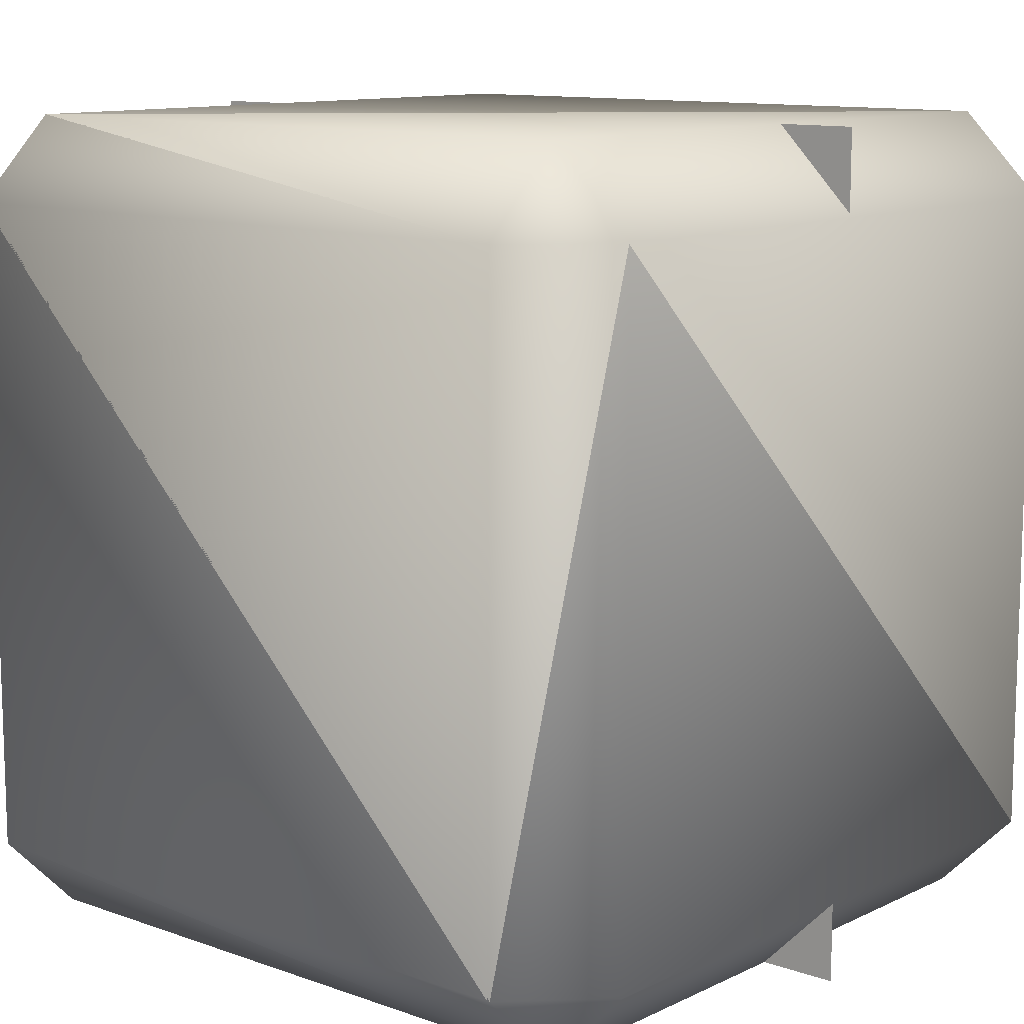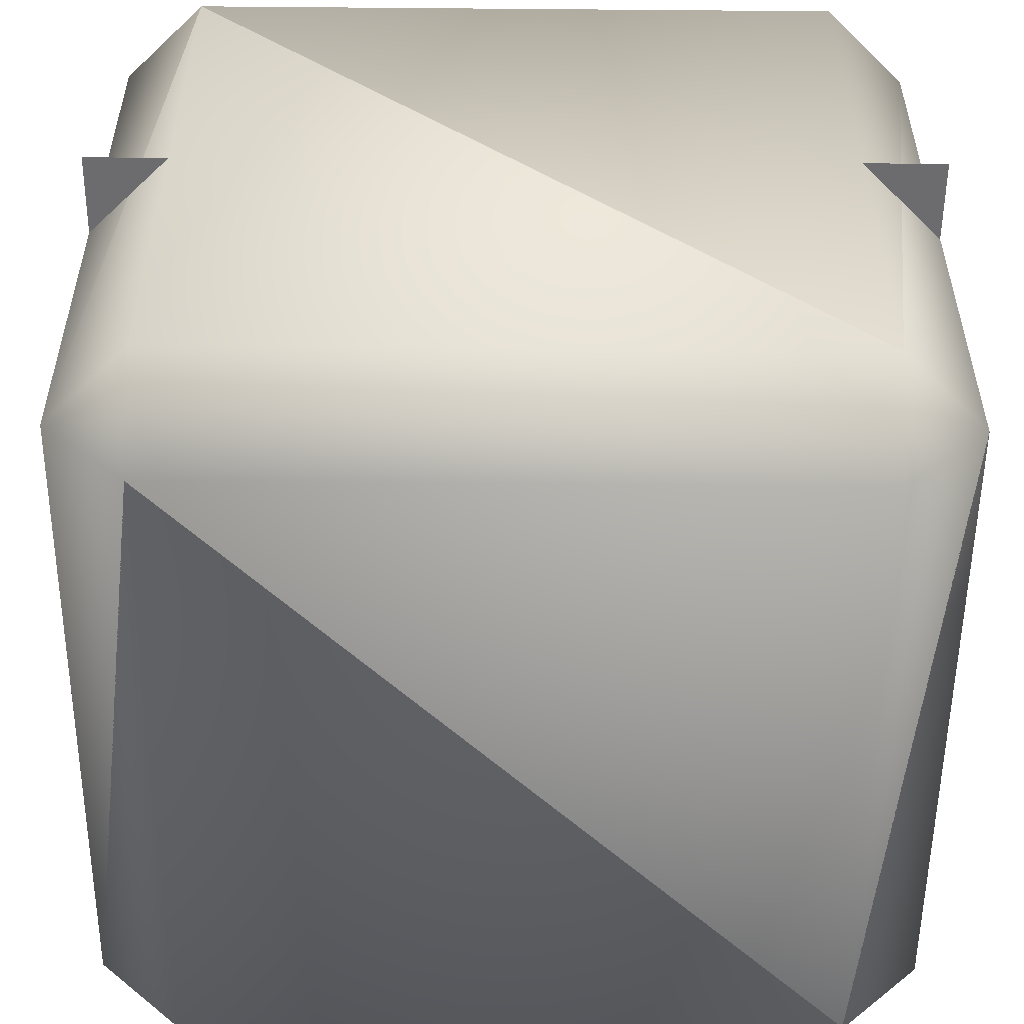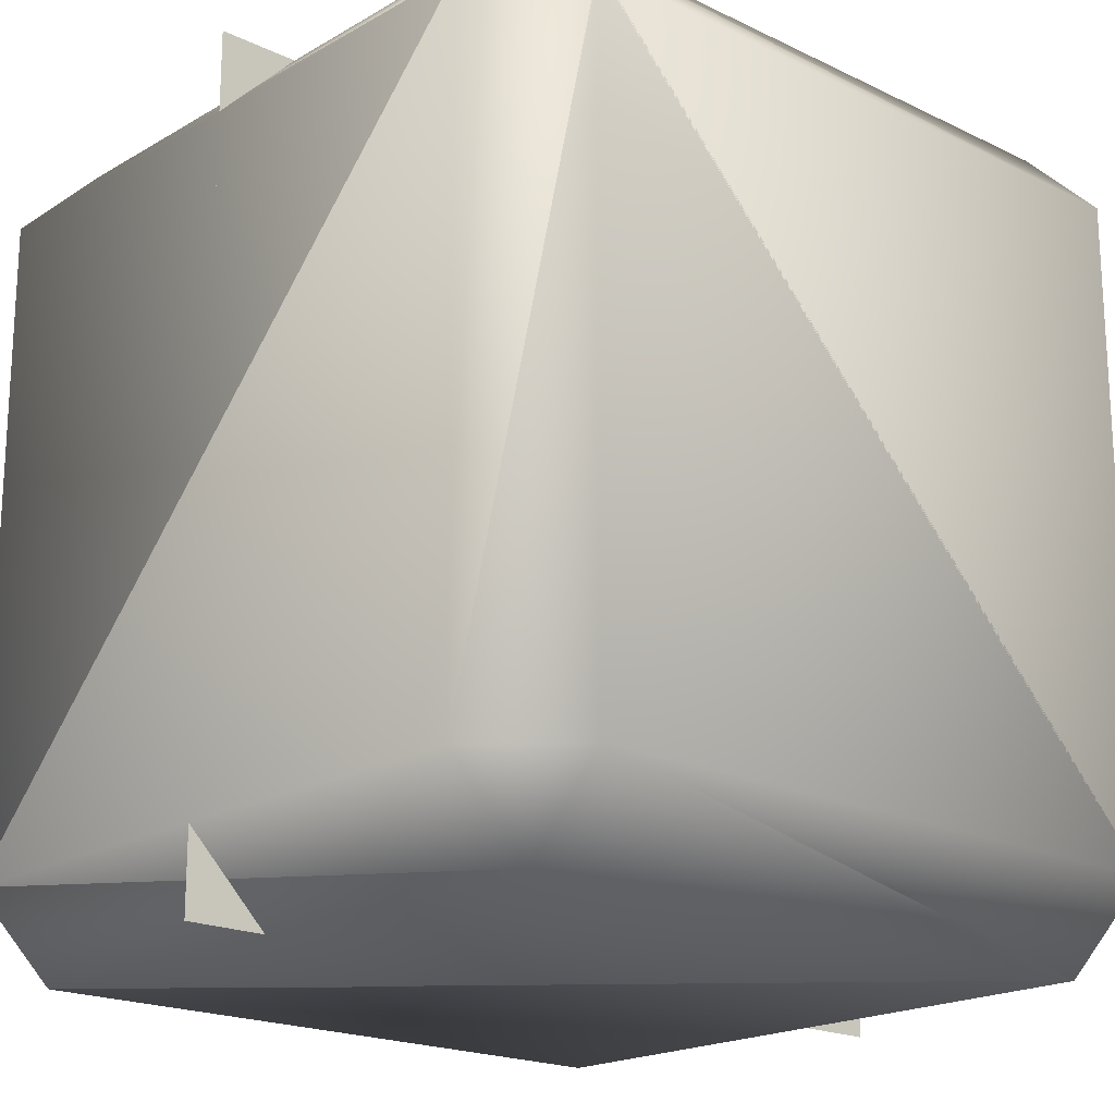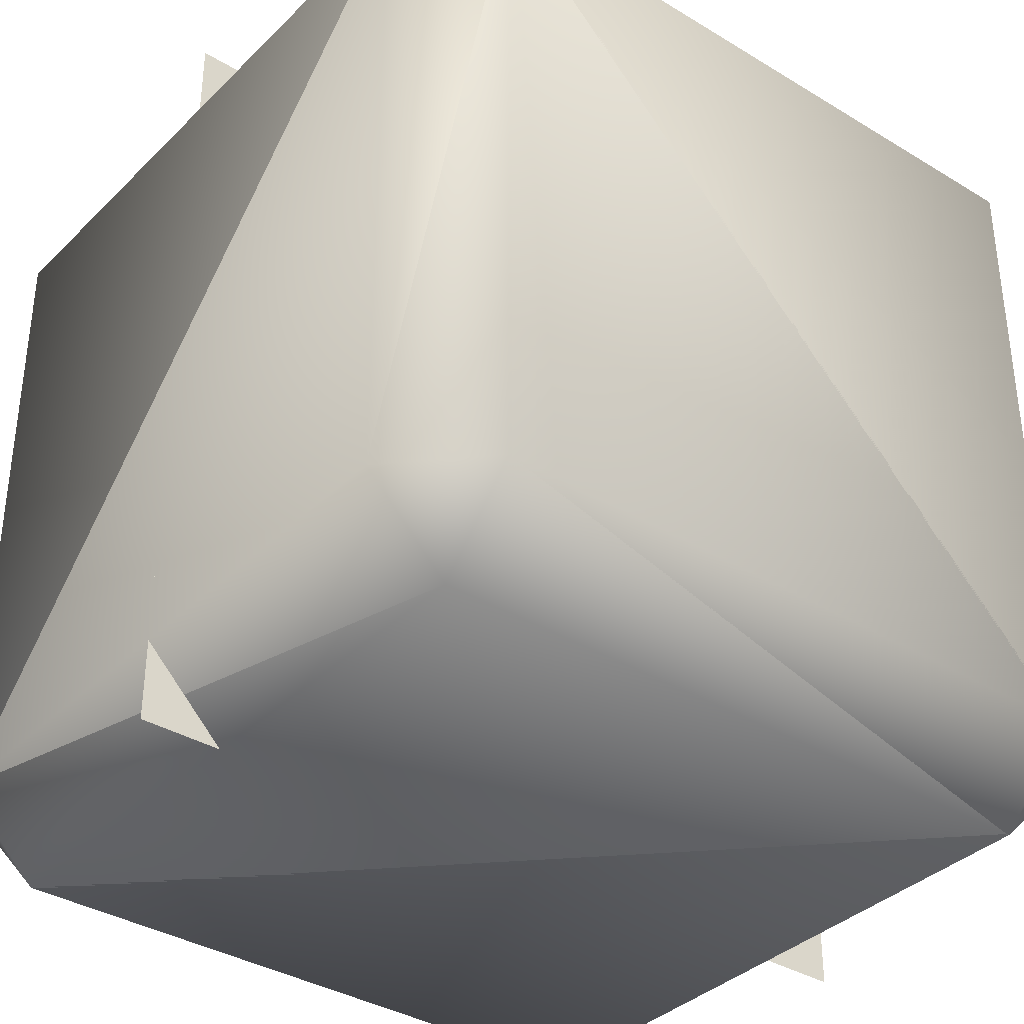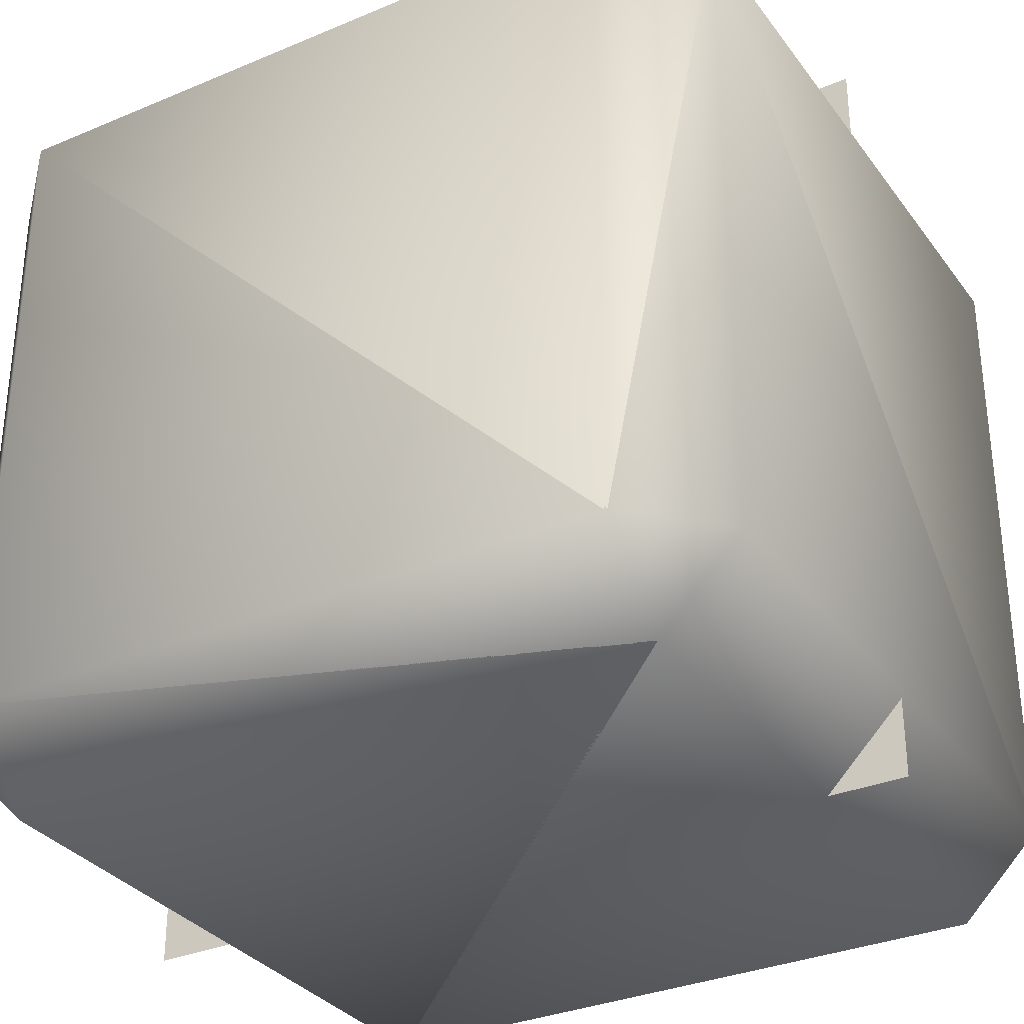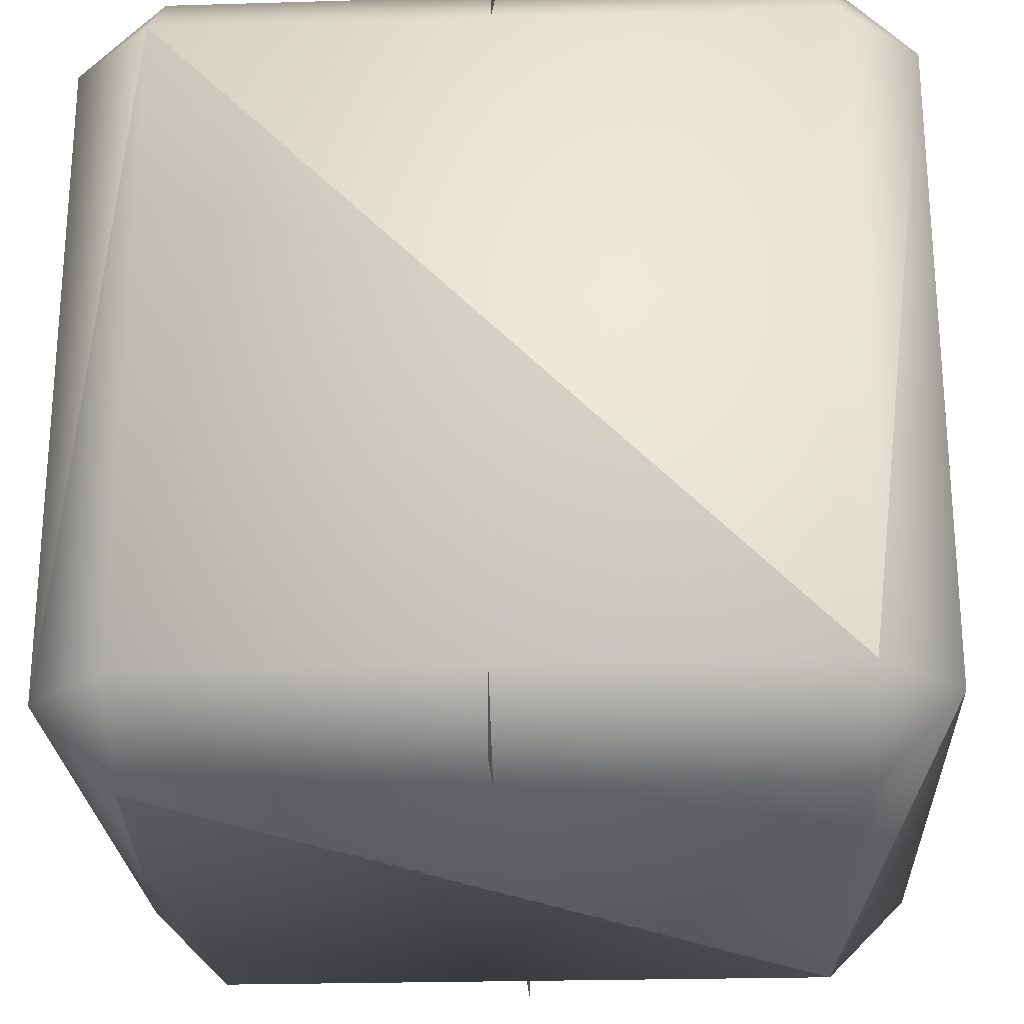
<metadata>
{"format":"obj","ext":"obj","renderer":"f3d","projection":"perspective","resolution":1024,"background":"white","views":[{"elev":11.3,"azim":40.9,"up":"+Y"},{"elev":-53.8,"azim":-90.5,"up":"+Z"},{"elev":-19.2,"azim":-42.4,"up":"+Y"},{"elev":-36.2,"azim":-38.5,"up":"+Y"},{"elev":-32.5,"azim":30.4,"up":"+Y"},{"elev":-24.4,"azim":92.8,"up":"+Y"}]}
</metadata>
<code>
g Mesh1 n0b0_1 Group1 Model
v -0.8258 -7 6.897
v -12.03 -5.6 8.297
v -12.03 -7 6.897
f 1 2 3
v -0.8258 -5.6 8.297
f 2 1 4
v 0.5742 -5.6 6.897
f 1 5 4
v -0.8258 -7 -4.303
f 6 5 1
v 0.5742 -5.6 -4.303
f 5 6 7
v -0.8258 -5.6 -5.703
f 8 7 6
v -0.8258 5.6 -5.703
f 9 7 8
v 0.5742 5.6 -4.303
f 7 9 10
v -0.8258 7 -4.303
f 11 10 9
v -0.8258 7 6.897
f 12 10 11
v 0.5742 5.6 6.897
f 10 12 13
v -0.8258 5.6 8.297
f 14 13 12
f 4 13 14
f 13 4 5
f 7 13 5
f 13 7 10
v -12.03 5.6 8.297
f 15 4 14
f 4 15 2
v -13.43 -5.6 6.897
f 15 16 2
v -13.43 5.6 6.897
f 16 15 17
v -12.03 7 6.897
f 18 17 15
v -12.03 7 -4.303
f 19 17 18
v -13.43 5.6 -4.303
f 17 19 20
v -12.03 5.6 -5.703
f 21 20 19
v -12.03 -5.6 -5.703
f 22 20 21
v -13.43 -5.6 -4.303
f 20 22 23
v -12.03 -7 -4.303
f 24 23 22
f 3 23 24
f 23 3 16
f 2 16 3
f 17 23 16
f 23 17 20
f 24 1 3
f 1 24 6
f 24 8 6
f 8 24 22
f 21 8 22
f 8 21 9
f 21 11 9
f 11 21 19
f 18 11 19
f 11 18 12
f 18 14 12
f 14 18 15
g Mesh2 n0b0_2_1 Group1 Model
v -0.8808 -7 6.897
v -12.08 -5.6 8.297
v -12.08 -7 6.897
f 25 26 27
v -0.8808 -5.6 8.297
f 26 25 28
v 0.5192 -5.6 6.897
f 25 29 28
v -0.8808 -7 -4.303
f 30 29 25
v 0.5192 -5.6 -4.303
f 29 30 31
v -0.8808 -5.6 -5.703
f 32 31 30
v -0.8808 5.6 -5.703
f 33 31 32
v 0.5192 5.6 -4.303
f 31 33 34
v -0.8808 7 -4.303
f 35 34 33
v -0.8808 7 6.897
f 36 34 35
v 0.5192 5.6 6.897
f 34 36 37
v -0.8808 5.6 8.297
f 38 37 36
f 28 37 38
f 37 28 29
f 31 37 29
f 37 31 34
v -12.08 5.6 8.297
f 39 28 38
f 28 39 26
v -13.48 -5.6 6.897
f 39 40 26
v -13.48 5.6 6.897
f 40 39 41
v -12.08 7 6.897
f 42 41 39
v -12.08 7 -4.303
f 43 41 42
v -13.48 5.6 -4.303
f 41 43 44
v -12.08 5.6 -5.703
f 45 44 43
v -12.08 -5.6 -5.703
f 46 44 45
v -13.48 -5.6 -4.303
f 44 46 47
v -12.08 -7 -4.303
f 48 47 46
f 27 47 48
f 47 27 40
f 26 40 27
f 41 47 40
f 47 41 44
f 48 25 27
f 25 48 30
f 48 32 30
f 32 48 46
f 45 32 46
f 32 45 33
f 45 35 33
f 35 45 43
f 42 35 43
f 35 42 36
f 42 38 36
f 38 42 39
g Mesh3 n1b1_1_1 Group1 Model
v 0.5192 7 1.297
v -13.48 -7 1.297
v 0.5192 -7 1.297
f 49 50 51
v -13.48 7 1.297
f 50 49 52

</code>
